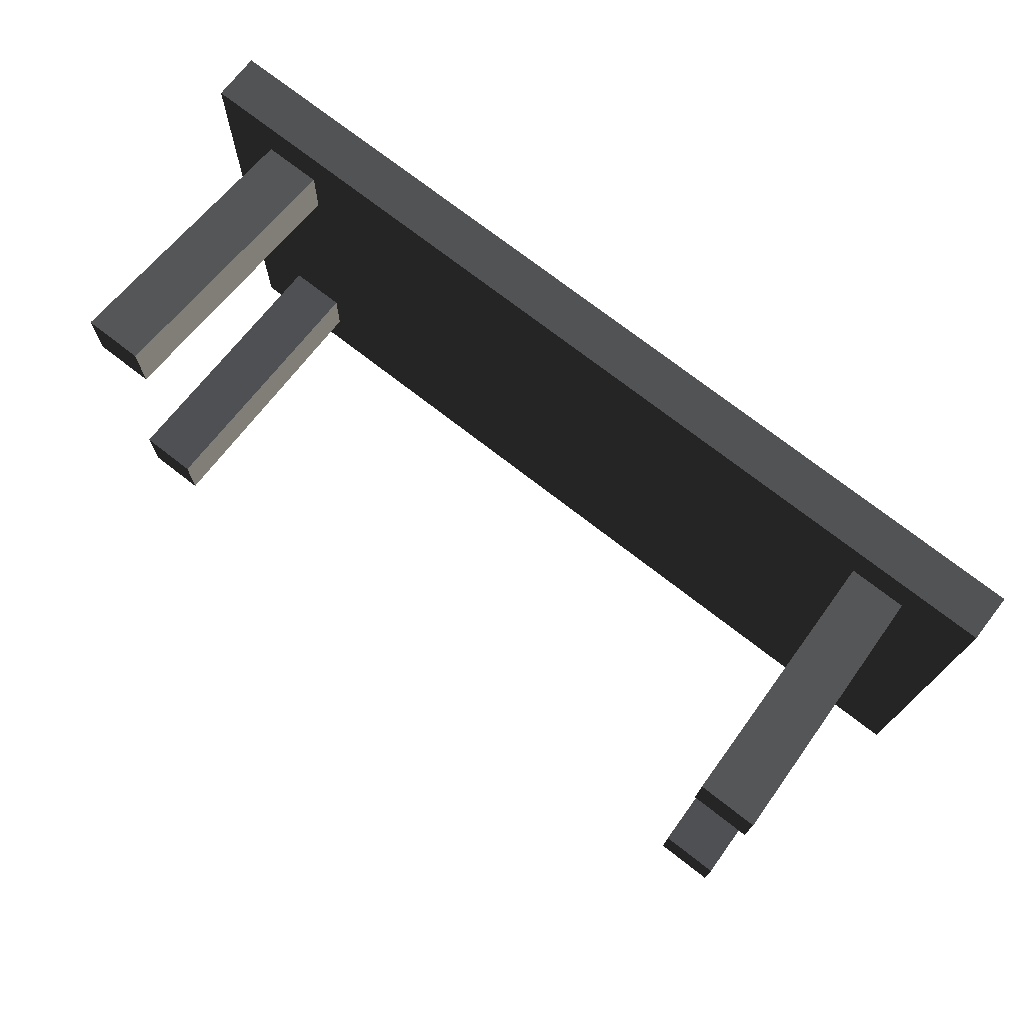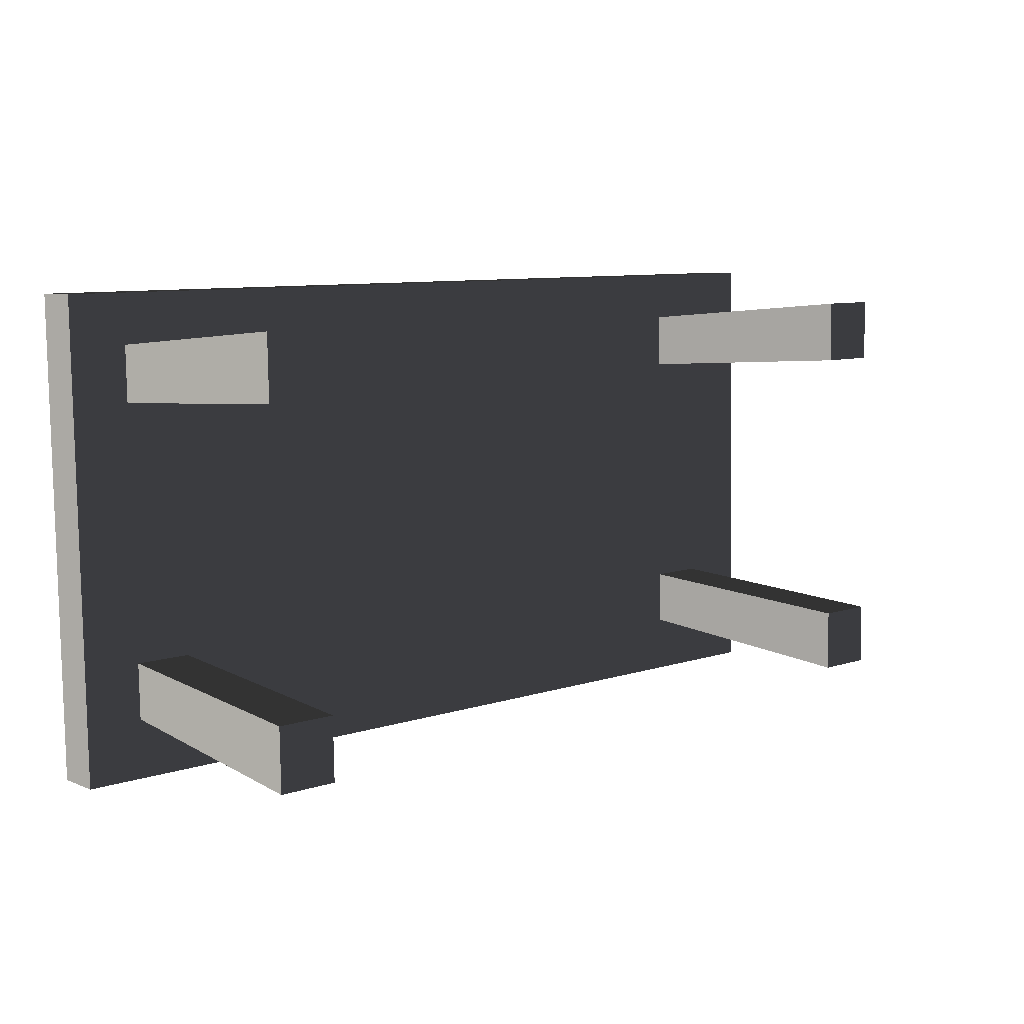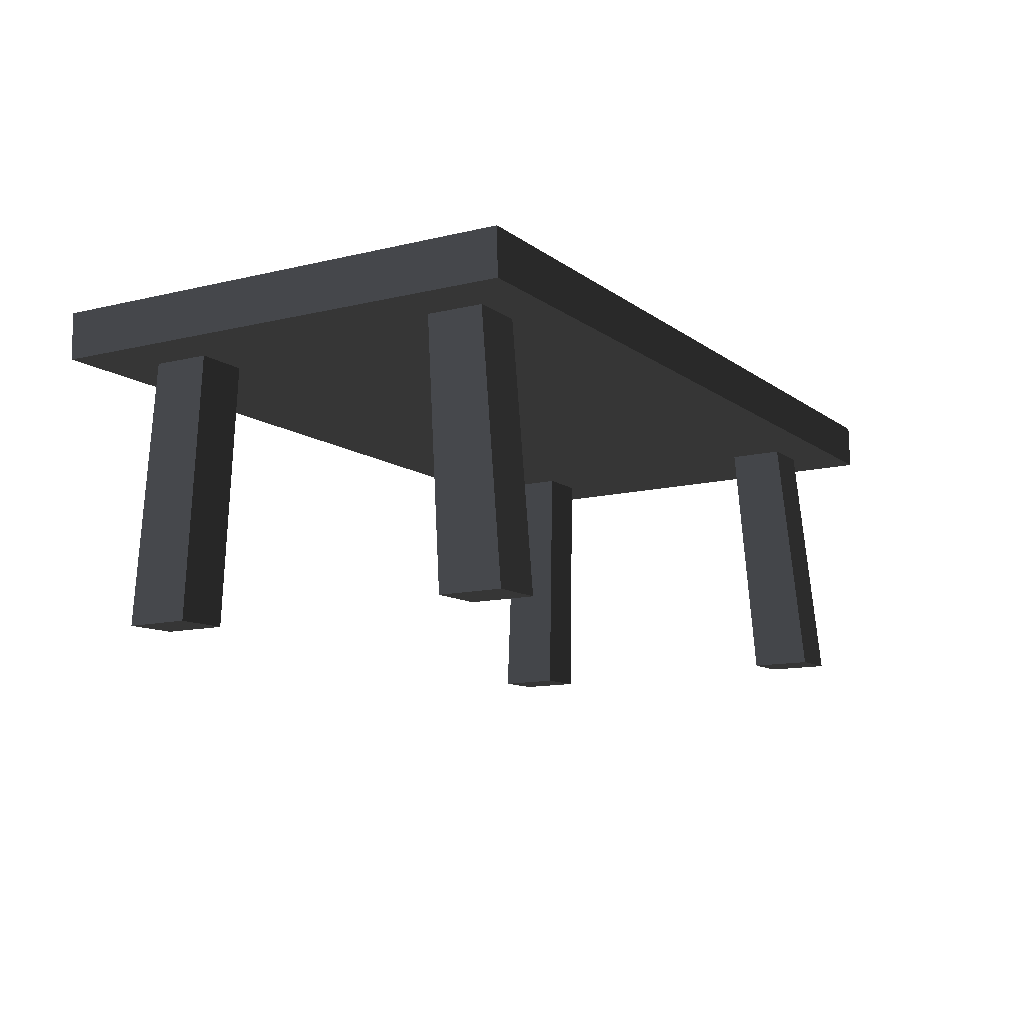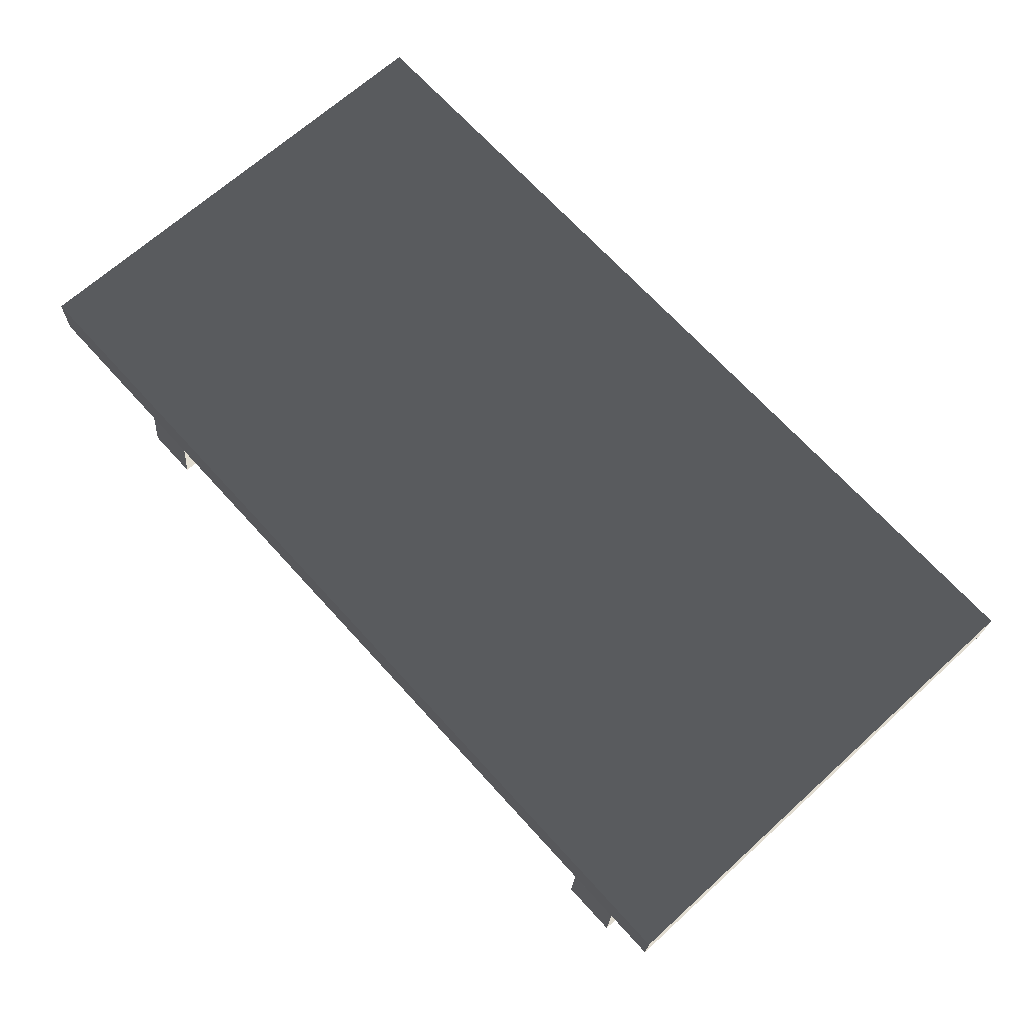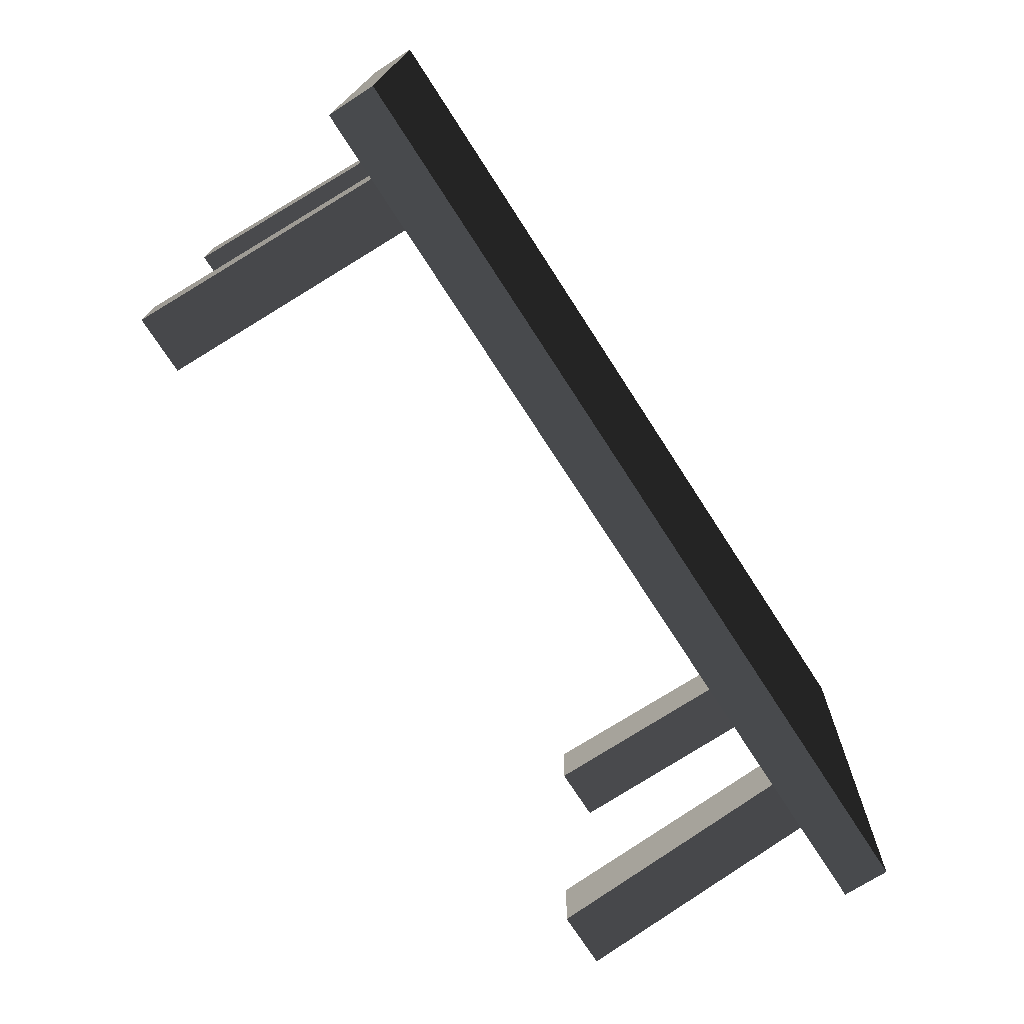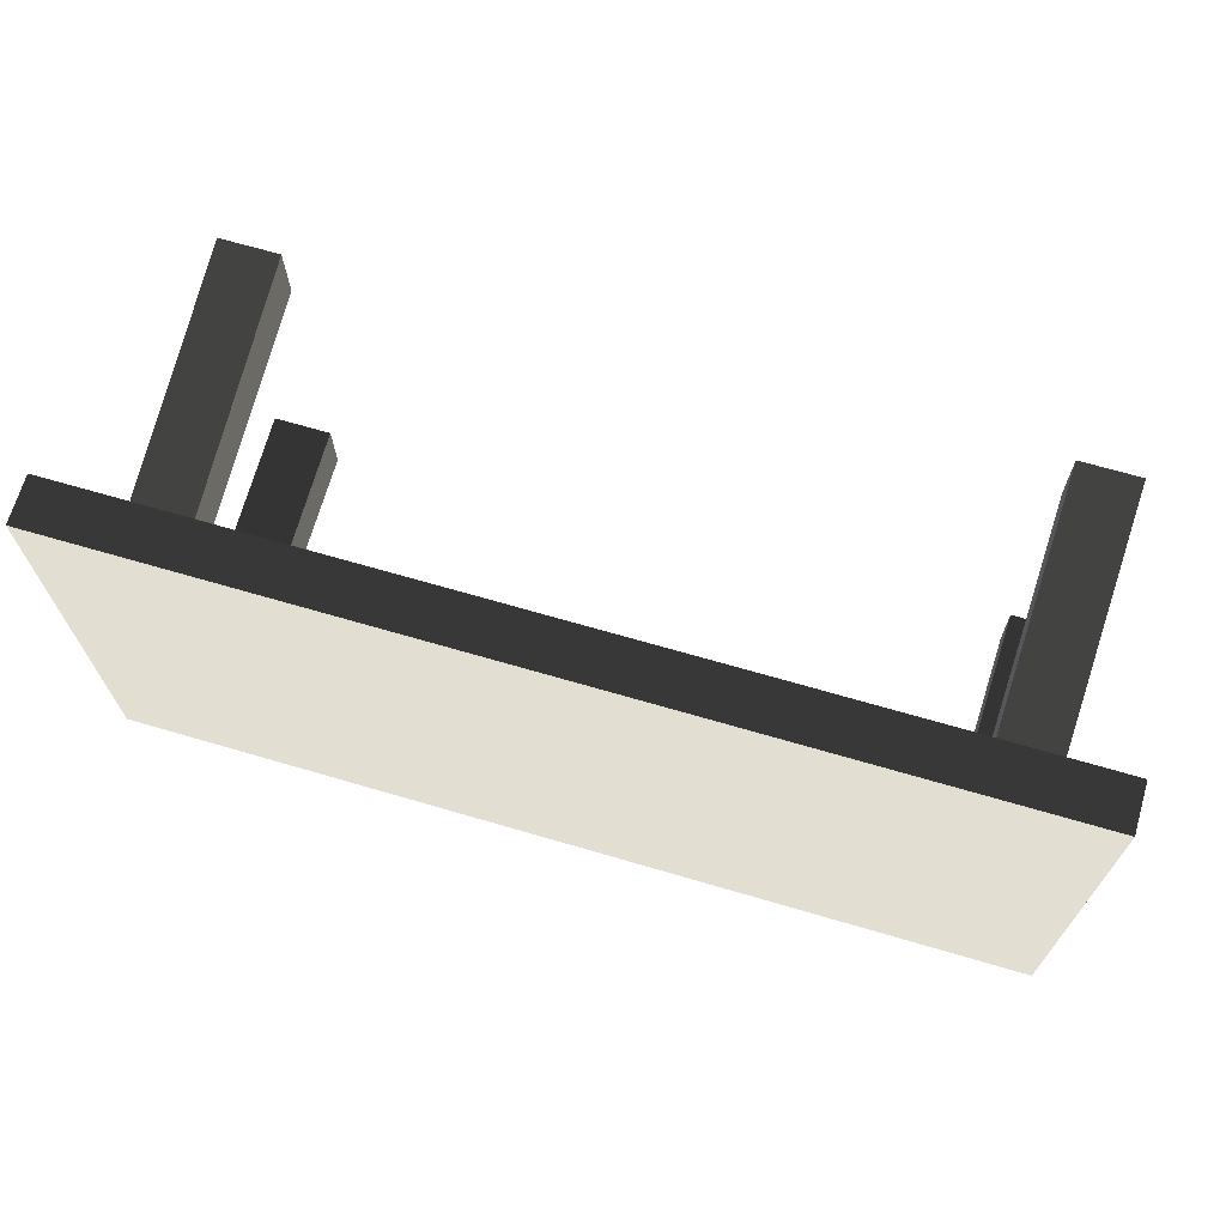
<metadata>
{"format":"obj","ext":"obj","renderer":"f3d","projection":"perspective","resolution":1024,"background":"white","views":[{"elev":73.8,"azim":-142.2,"up":"+Y"},{"elev":8.9,"azim":139.3,"up":"+Y"},{"elev":-10.2,"azim":119.2,"up":"+Z"},{"elev":69.0,"azim":-132.3,"up":"+Z"},{"elev":-73.6,"azim":-57.1,"up":"+Y"},{"elev":67.6,"azim":16.4,"up":"+Y"}]}
</metadata>
<code>
v -1.362 0.7016 0.795
v 1.362 0.7016 0.795
v 1.362 0.6986 0.9357
v -1.362 0.6986 0.9357
v 1.362 -0.7377 0.9051
v 1.362 -0.01958 0.9204
v 1.362 -0.01659 0.7797
v 1.362 -0.7347 0.7644
v -1.362 -0.7347 0.7644
v -1.362 -0.01659 0.7797
v -1.362 -0.01958 0.9204
v -1.362 -0.7377 0.9051
v 1.362 -0.7347 0.7644
v -1.362 -0.7347 0.7644
v -1.362 -0.7377 0.9051
v 1.362 -0.7377 0.9051
v -1.362 -0.01958 0.9204
v 1.362 -0.01958 0.9204
v 1.362 -0.7377 0.9051
v -1.362 -0.7377 0.9051
v 1.362 -0.01958 0.9204
v 1.362 0.6986 0.9357
v 1.362 0.7016 0.795
v 1.362 -0.01659 0.7797
v 1.362 -0.01958 0.9204
v -1.362 -0.01958 0.9204
v -1.362 0.6986 0.9357
v 1.362 0.6986 0.9357
v -1.362 -0.01659 0.7797
v -1.362 0.7016 0.795
v -1.362 0.6986 0.9357
v -1.362 -0.01958 0.9204
v 1.216 0.4421 0.009408
v 1.187 0.3831 0.7882
v 1.187 0.5521 0.7918
v 1.216 0.629 0.01338
v 1.043 0.4421 0.009408
v 1.043 0.629 0.01338
v 1.018 0.5521 0.7918
v 1.018 0.3831 0.7882
v 1.043 0.4421 0.009408
v 1.018 0.3831 0.7882
v 1.187 0.3831 0.7882
v 1.216 0.4421 0.009408
v 1.043 0.629 0.01338
v 1.216 0.629 0.01338
v 1.187 0.5521 0.7918
v 1.018 0.5521 0.7918
v -1.178 -0.4118 -0.008763
v -1.15 -0.386 0.7718
v -1.15 -0.5549 0.7682
v -1.178 -0.5987 -0.01274
v -1.006 -0.4118 -0.008763
v -1.005 -0.5987 -0.01274
v -0.9812 -0.5549 0.7682
v -0.9812 -0.386 0.7718
v -1.006 -0.4118 -0.008763
v -0.9812 -0.386 0.7718
v -1.15 -0.386 0.7718
v -1.178 -0.4118 -0.008763
v -1.005 -0.5987 -0.01274
v -1.178 -0.5987 -0.01274
v -1.15 -0.5549 0.7682
v -0.9812 -0.5549 0.7682
v 1.216 -0.4118 -0.008763
v 1.216 -0.5987 -0.01274
v 1.187 -0.5549 0.7682
v 1.187 -0.386 0.7718
v 1.018 -0.5549 0.7682
v 1.043 -0.5987 -0.01274
v 1.043 -0.4118 -0.008763
v 1.018 -0.386 0.7718
v 1.043 -0.4118 -0.008763
v 1.216 -0.4118 -0.008763
v 1.187 -0.386 0.7718
v 1.018 -0.386 0.7718
v 1.187 -0.5549 0.7682
v 1.216 -0.5987 -0.01274
v 1.043 -0.5987 -0.01274
v 1.018 -0.5549 0.7682
v -1.178 0.4421 0.009408
v -1.178 0.629 0.01338
v -1.15 0.5521 0.7918
v -1.15 0.3831 0.7882
v -0.9812 0.5521 0.7918
v -1.005 0.629 0.01338
v -1.005 0.4421 0.009408
v -0.9812 0.3831 0.7882
v -1.005 0.4421 0.009408
v -1.178 0.4421 0.009408
v -1.15 0.3831 0.7882
v -0.9812 0.3831 0.7882
v -1.15 0.5521 0.7918
v -1.178 0.629 0.01338
v -1.005 0.629 0.01338
v -0.9812 0.5521 0.7918
v -1.362 -0.7347 0.7644
v 1.362 -0.7347 0.7644
v 1.362 -0.01659 0.7797
v 1.362 0.7016 0.795
v -1.362 0.7016 0.795
v -1.362 -0.01659 0.7797
v 1.216 0.4421 0.009408
v 1.216 0.629 0.01338
v 1.043 0.629 0.01338
v 1.043 0.4421 0.009408
v -1.178 -0.4118 -0.008763
v -1.178 -0.5987 -0.01274
v -1.005 -0.5987 -0.01274
v -1.006 -0.4118 -0.008763
v 1.216 -0.5987 -0.01274
v 1.216 -0.4118 -0.008763
v 1.043 -0.4118 -0.008763
v 1.043 -0.5987 -0.01274
v -1.178 0.629 0.01338
v -1.178 0.4421 0.009408
v -1.005 0.4421 0.009408
v -1.005 0.629 0.01338
g Table_Wooden_01_(3)_4993_30
f 1 3 2
f 1 4 3
f 5 7 6
f 5 8 7
f 9 11 10
f 9 12 11
f 13 15 14
f 13 16 15
f 17 19 18
f 17 20 19
f 21 23 22
f 21 24 23
f 25 27 26
f 25 28 27
f 29 31 30
f 29 32 31
f 33 35 34
f 33 36 35
f 37 39 38
f 37 40 39
f 41 43 42
f 41 44 43
f 45 47 46
f 45 48 47
f 49 51 50
f 49 52 51
f 53 55 54
f 53 56 55
f 57 59 58
f 57 60 59
f 61 63 62
f 61 64 63
f 65 67 66
f 65 68 67
f 69 71 70
f 69 72 71
f 73 75 74
f 73 76 75
f 77 79 78
f 77 80 79
f 81 83 82
f 81 84 83
f 85 87 86
f 85 88 87
f 89 91 90
f 89 92 91
f 93 95 94
f 93 96 95
f 97 99 98
f 99 97 100
f 100 97 101
f 101 97 102
f 103 105 104
f 103 106 105
f 107 109 108
f 107 110 109
f 111 113 112
f 111 114 113
f 115 117 116
f 115 118 117

</code>
